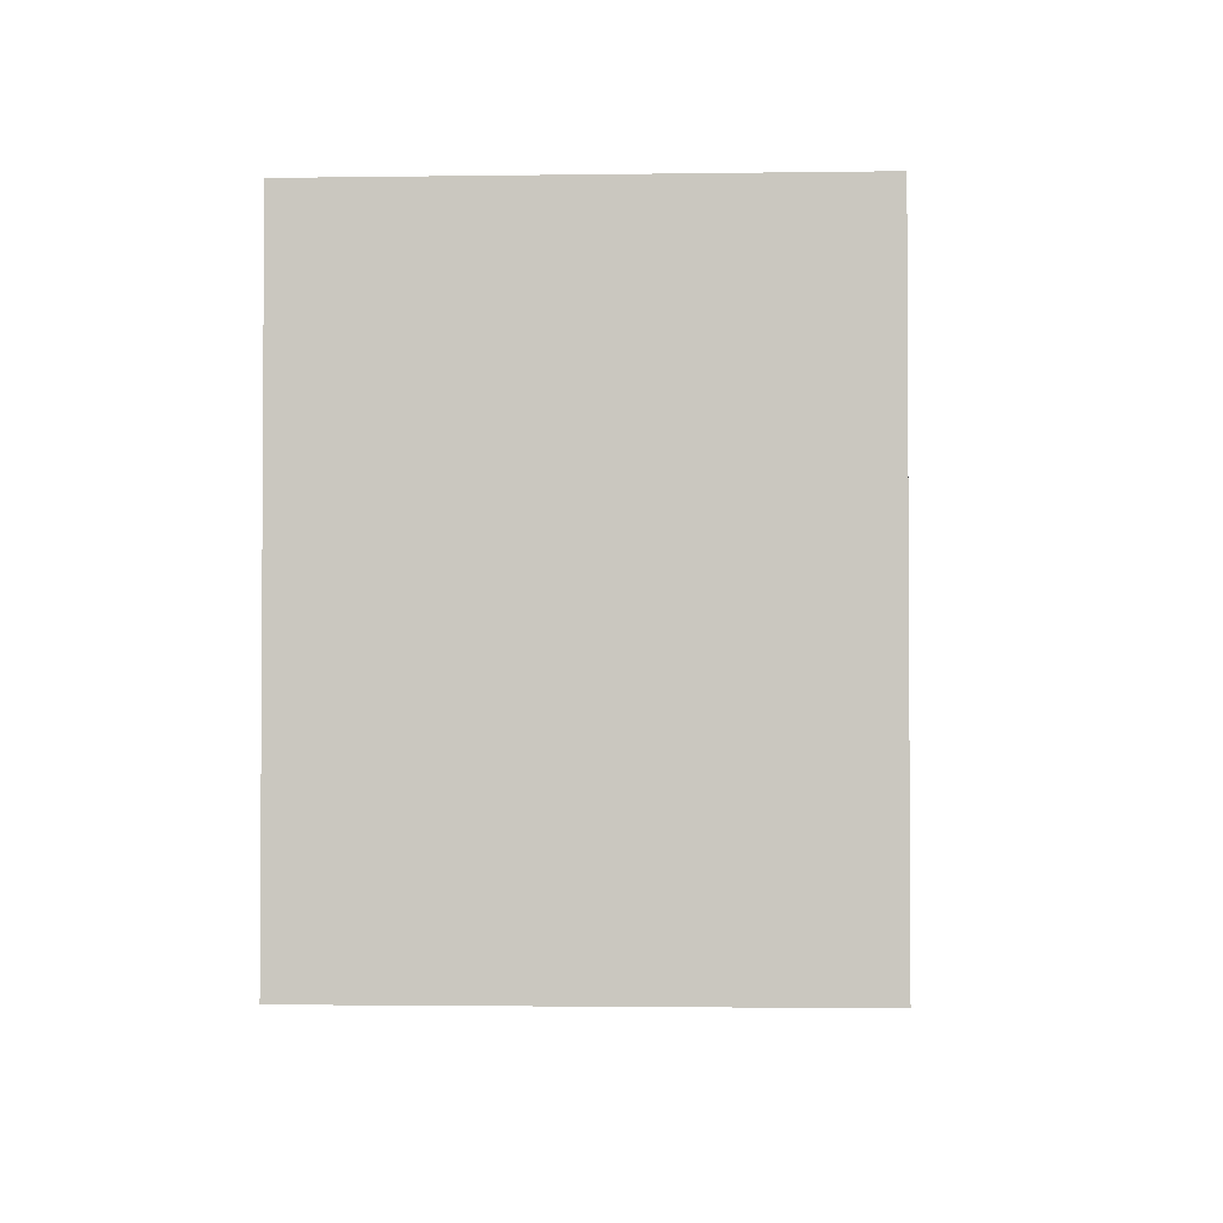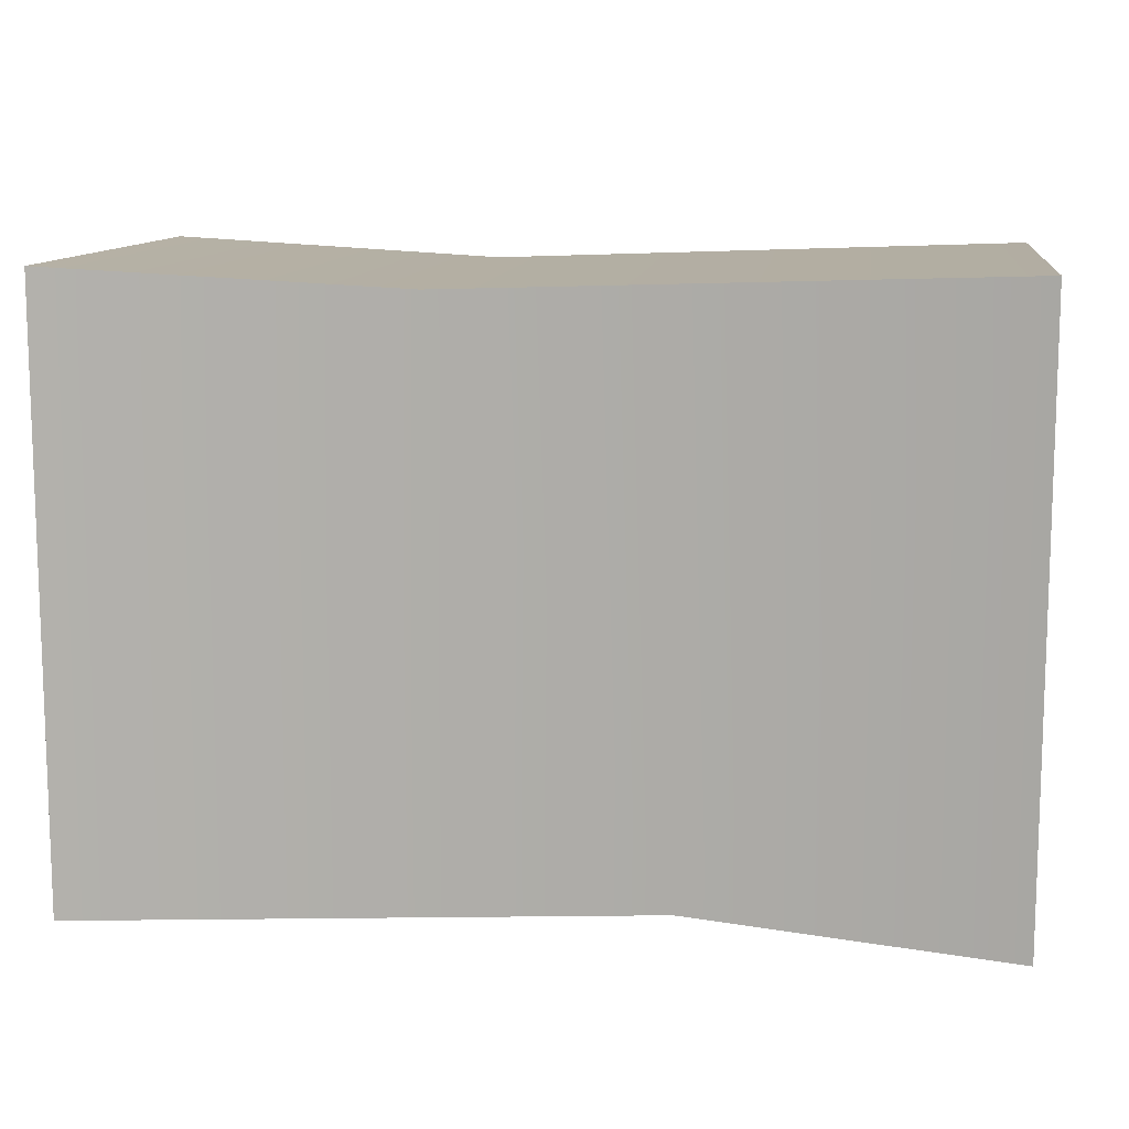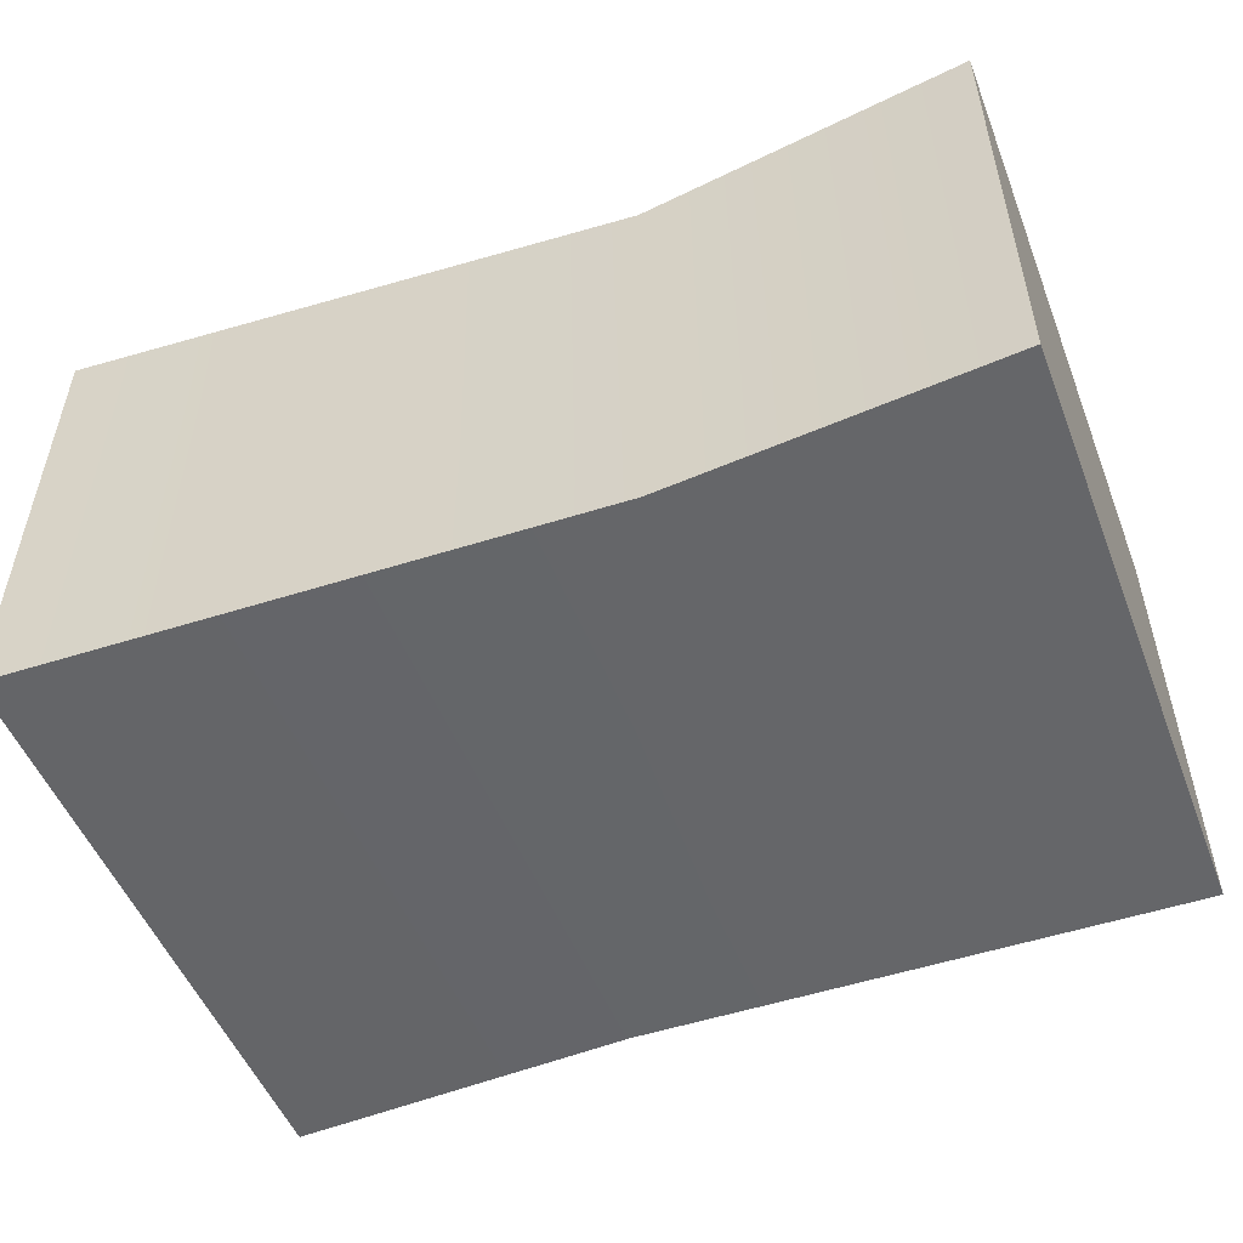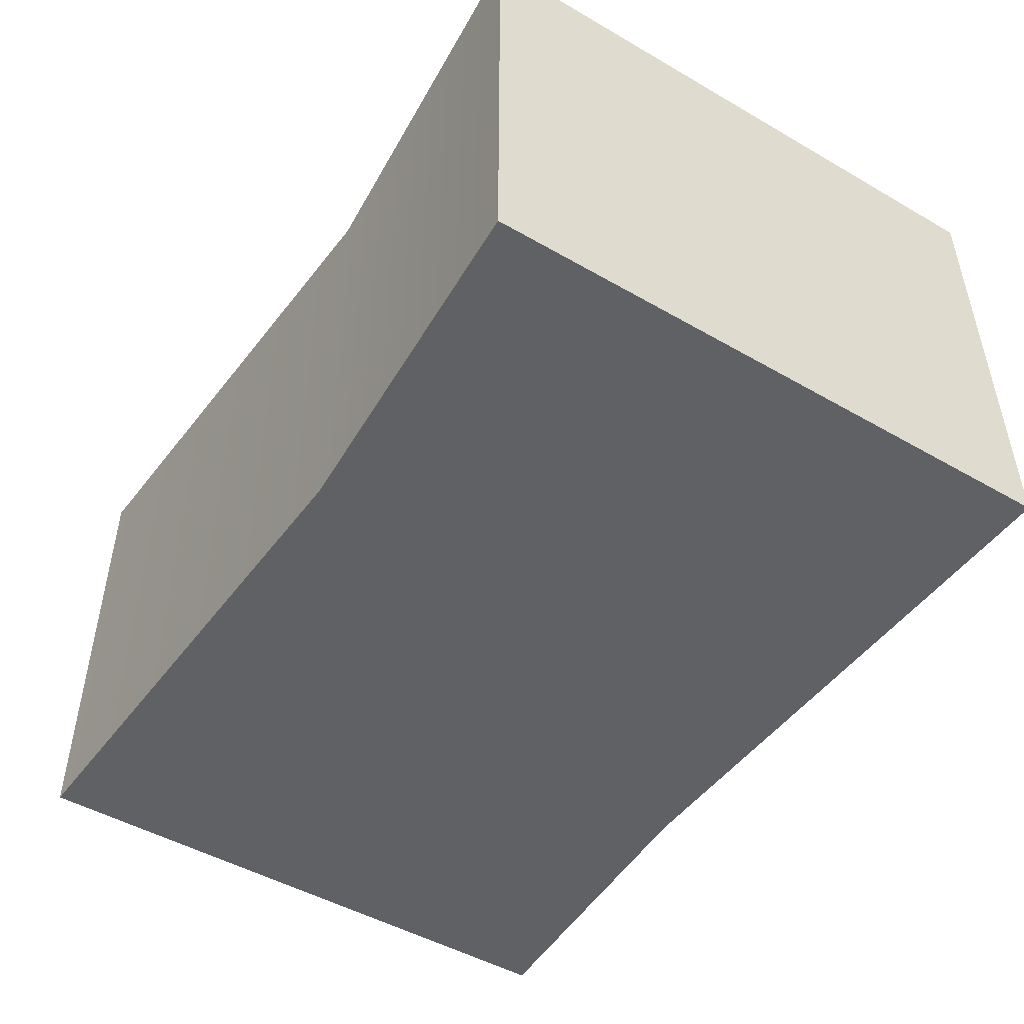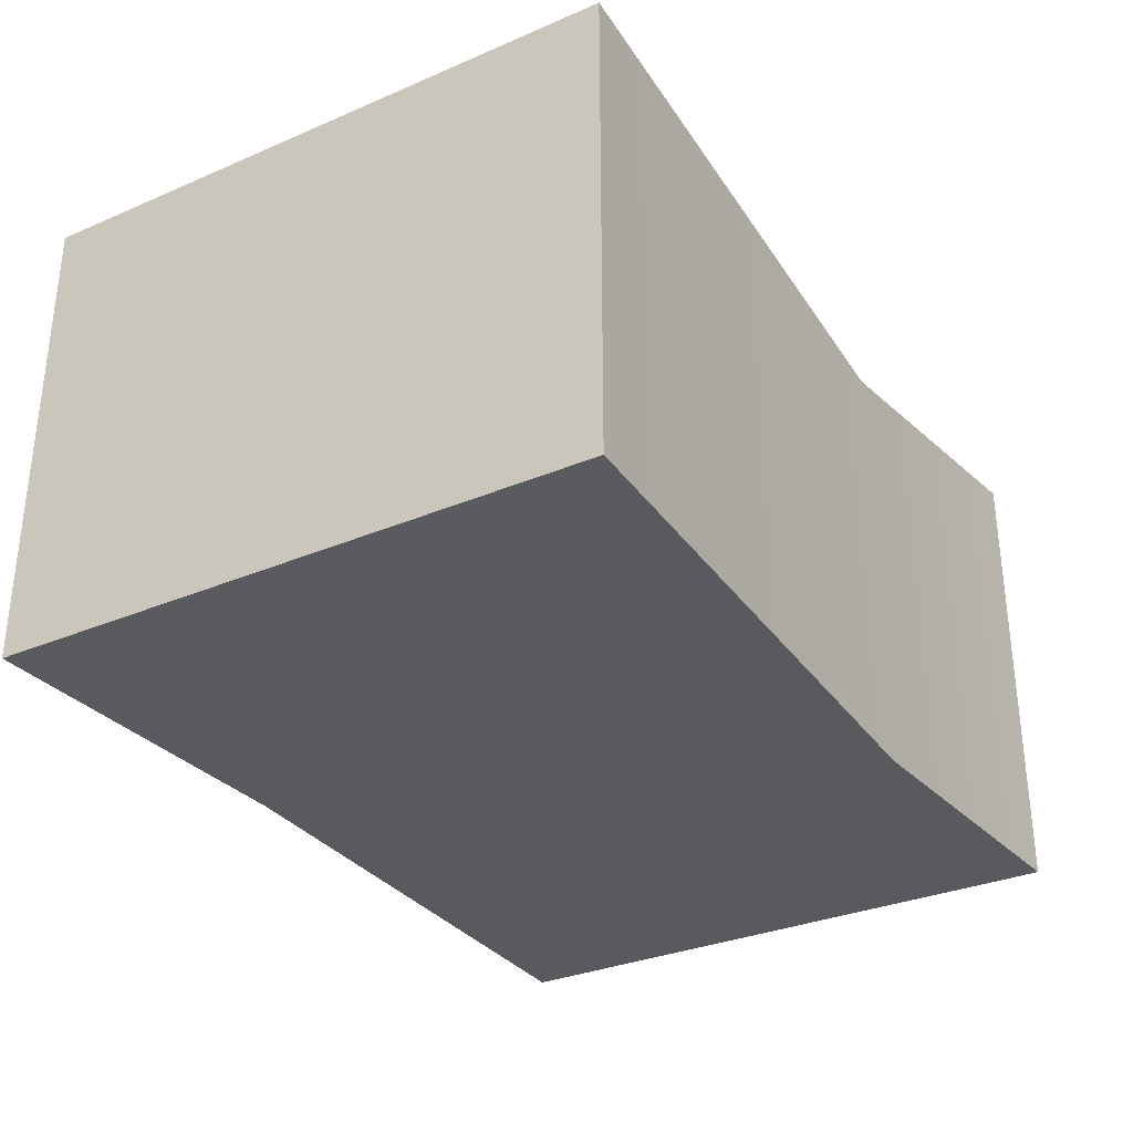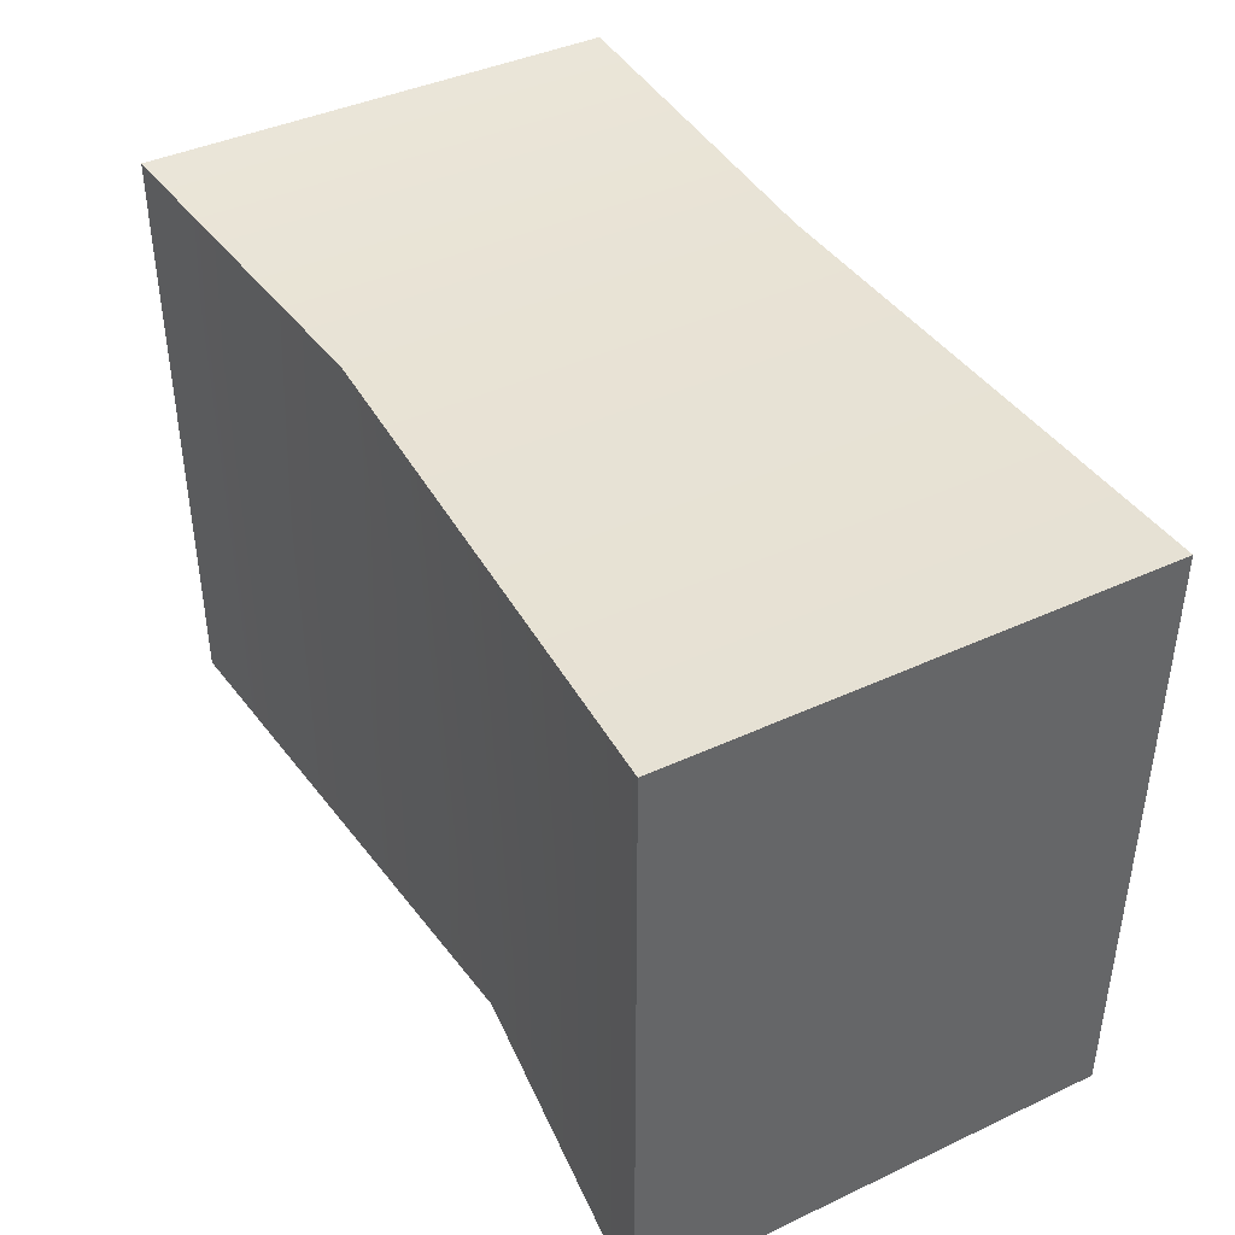
<metadata>
{"format":"obj","ext":"obj","renderer":"f3d","projection":"perspective","resolution":1024,"background":"white","views":[{"elev":-2.2,"azim":92.9,"up":"+Z"},{"elev":11.2,"azim":-172.5,"up":"+Z"},{"elev":-51.7,"azim":-158.8,"up":"+Y"},{"elev":-48.4,"azim":57.2,"up":"+Y"},{"elev":-31.6,"azim":121.1,"up":"+Y"},{"elev":41.3,"azim":-119.5,"up":"+Z"}]}
</metadata>
<code>
v -1.107 0.08146 0.7414
v -1.107 1.235 0.7414
v 0.237 1.149 0.6928
v 0.237 0.07102 0.6928
v 1.086 0.08146 0.7414
v 1.086 1.235 0.7414
v -1.107 1.235 0.7414
v -1.107 1.235 -0.7414
v -0.3198 1.149 -0.6928
v 0.237 1.149 0.6928
v 1.086 1.235 0.7414
v 1.086 1.235 -0.7414
v -1.107 1.235 -0.7414
v -1.107 0.08146 -0.7414
v -0.3198 0.07102 -0.6928
v -0.3198 1.149 -0.6928
v 1.086 1.235 -0.7414
v 1.086 0.08146 -0.7414
v -1.107 0.08146 -0.7414
v -1.107 0.08146 0.7414
v 0.237 0.07102 0.6928
v -0.3198 0.07102 -0.6928
v 1.086 0.08146 -0.7414
v 1.086 0.08146 0.7414
v 1.086 0.08146 0.7414
v 1.086 1.235 0.7414
v 1.086 1.235 -0.7414
v 1.086 0.08146 -0.7414
v -1.107 0.08146 -0.7414
v -1.107 1.235 -0.7414
v -1.107 1.235 0.7414
v -1.107 0.08146 0.7414
g Straw2_(6)_3268_80
f 1 3 2
f 1 4 3
f 3 4 5
f 3 5 6
f 7 9 8
f 7 10 9
f 9 10 11
f 9 11 12
f 13 15 14
f 13 16 15
f 15 16 17
f 15 17 18
f 19 21 20
f 19 22 21
f 21 22 23
f 21 23 24
f 25 27 26
f 25 28 27
f 29 31 30
f 29 32 31

</code>
